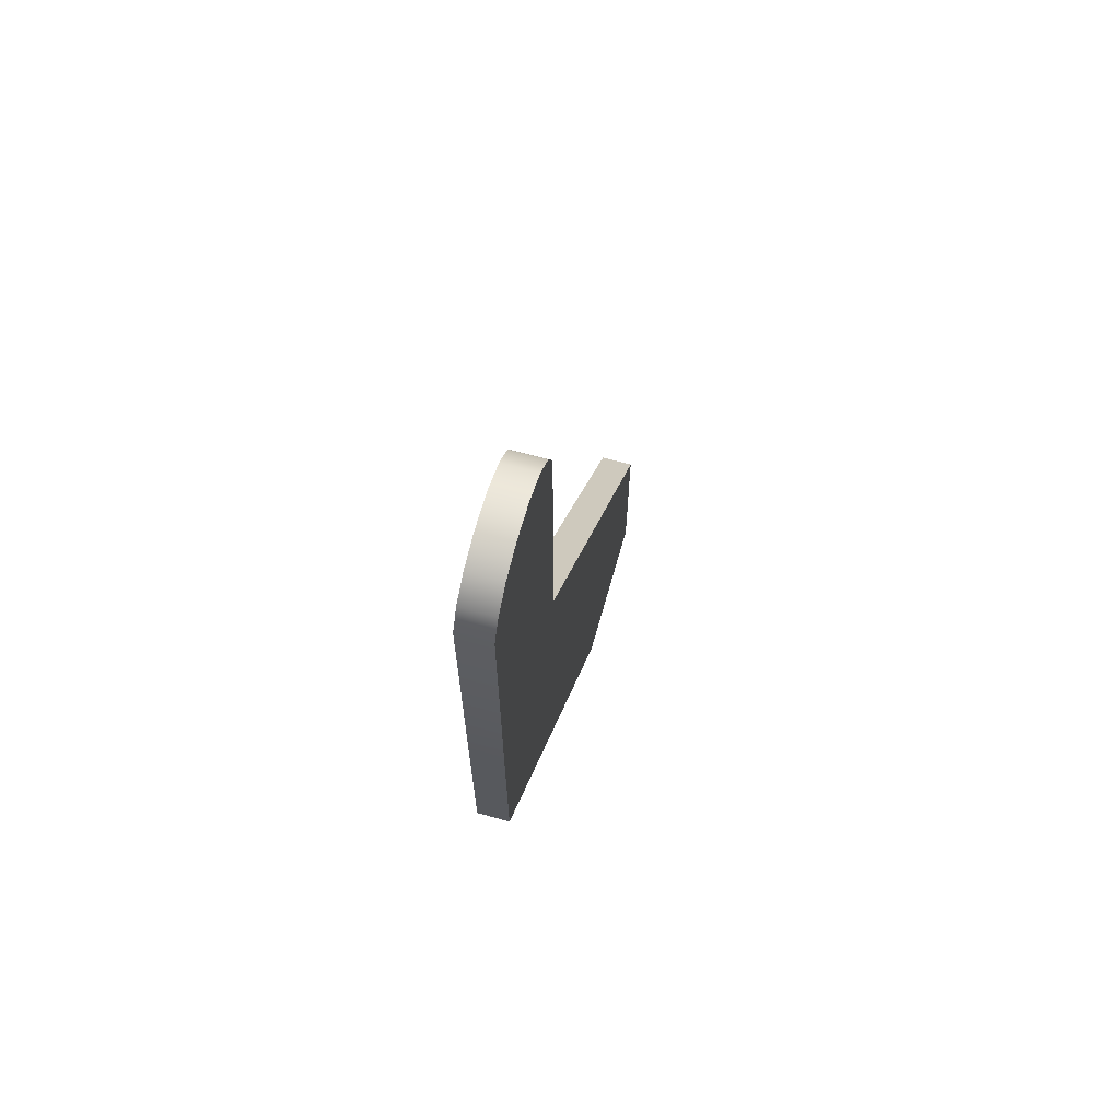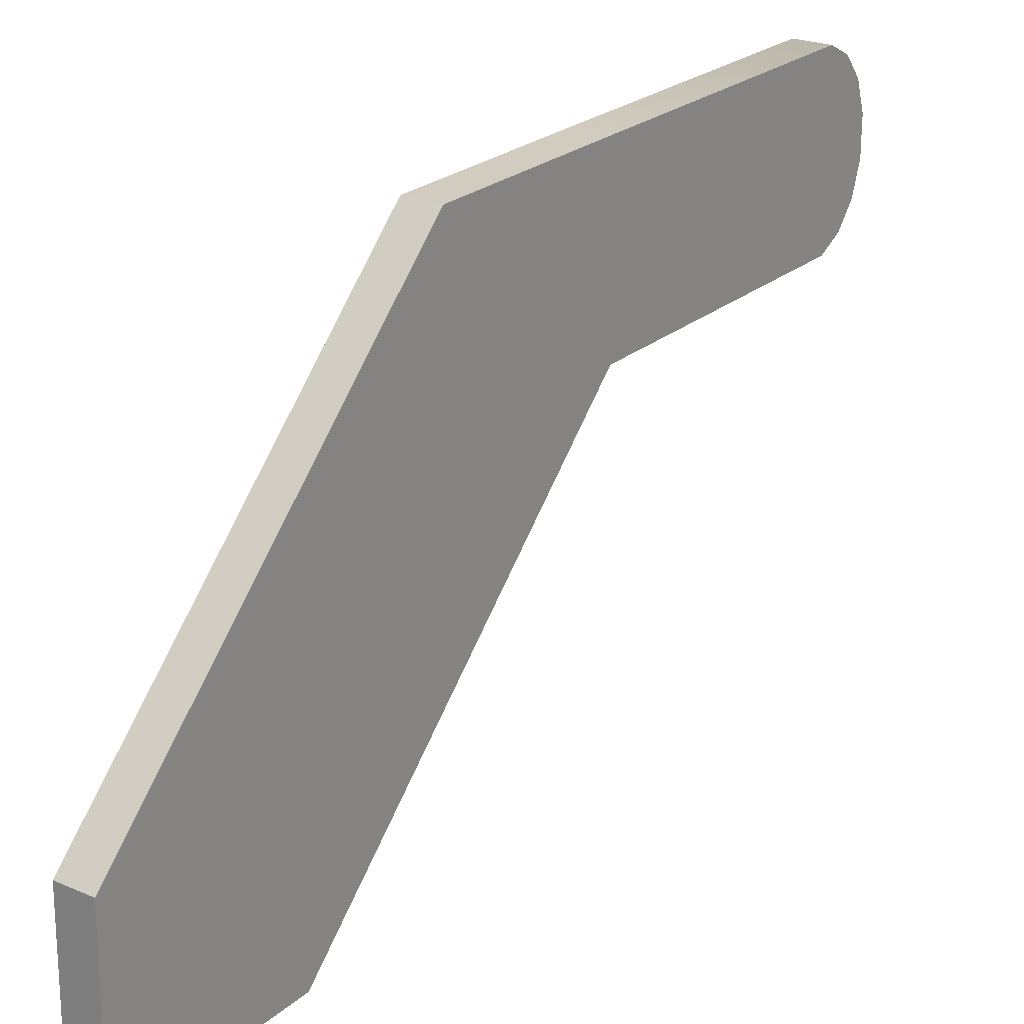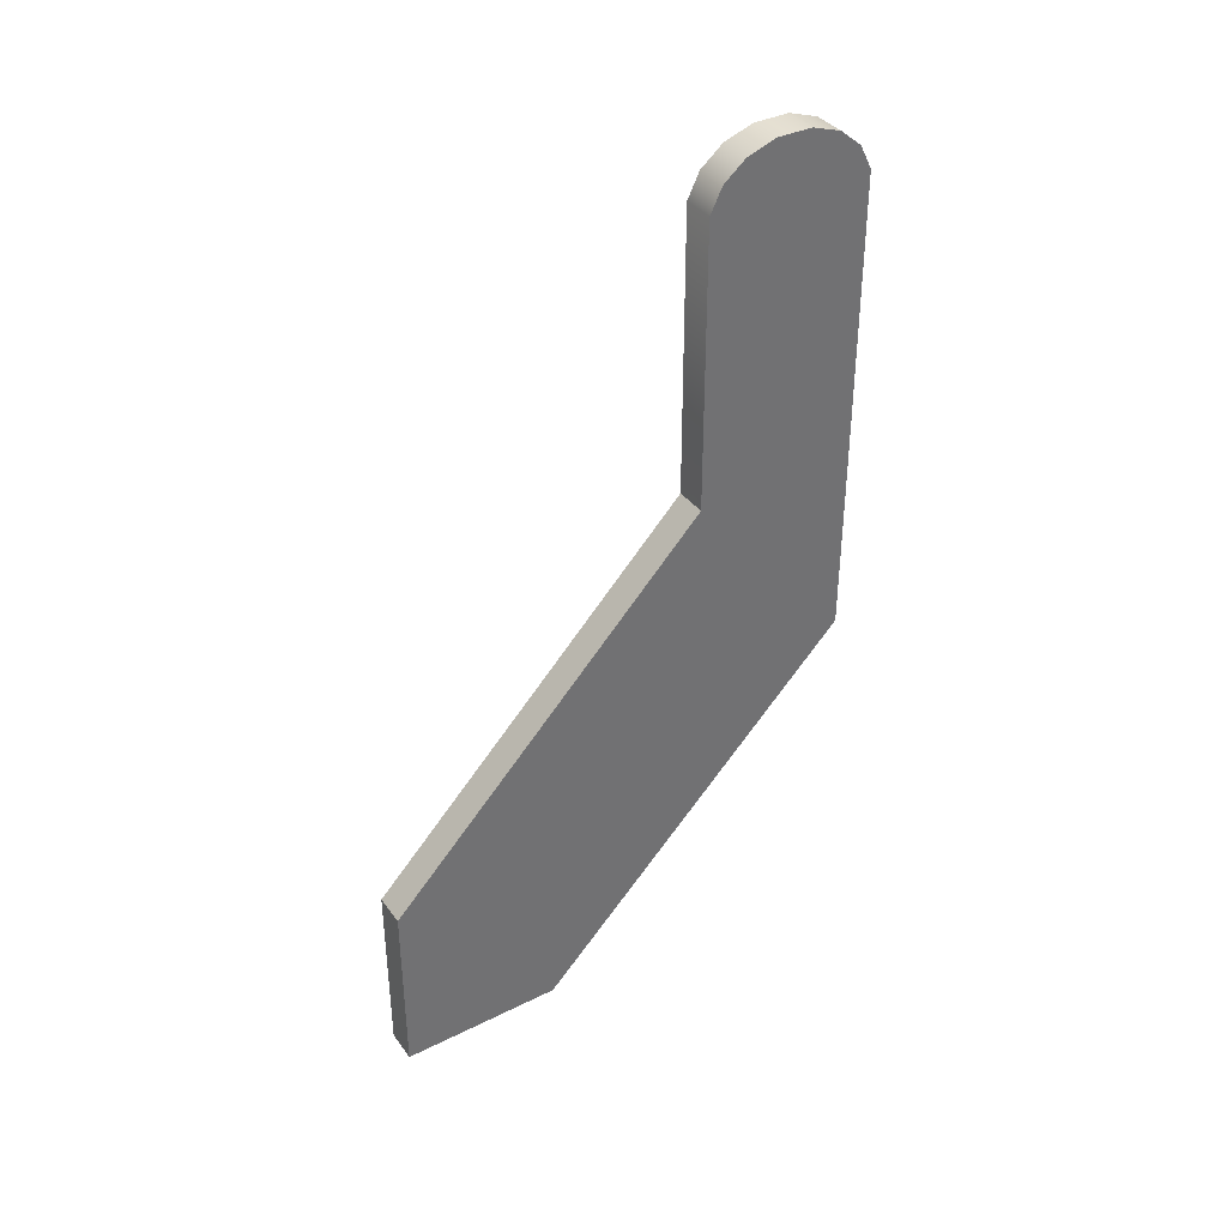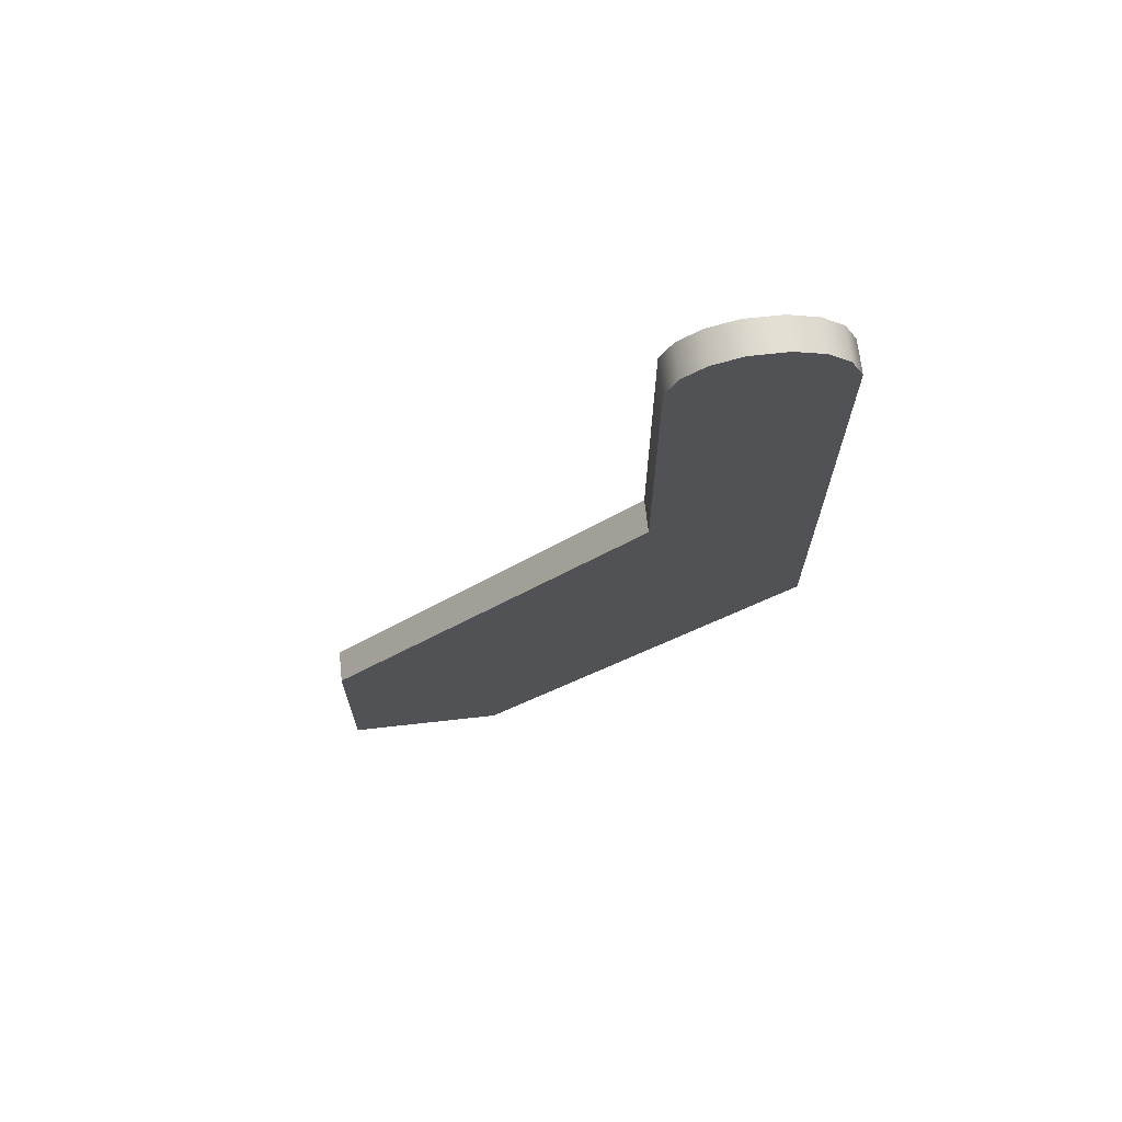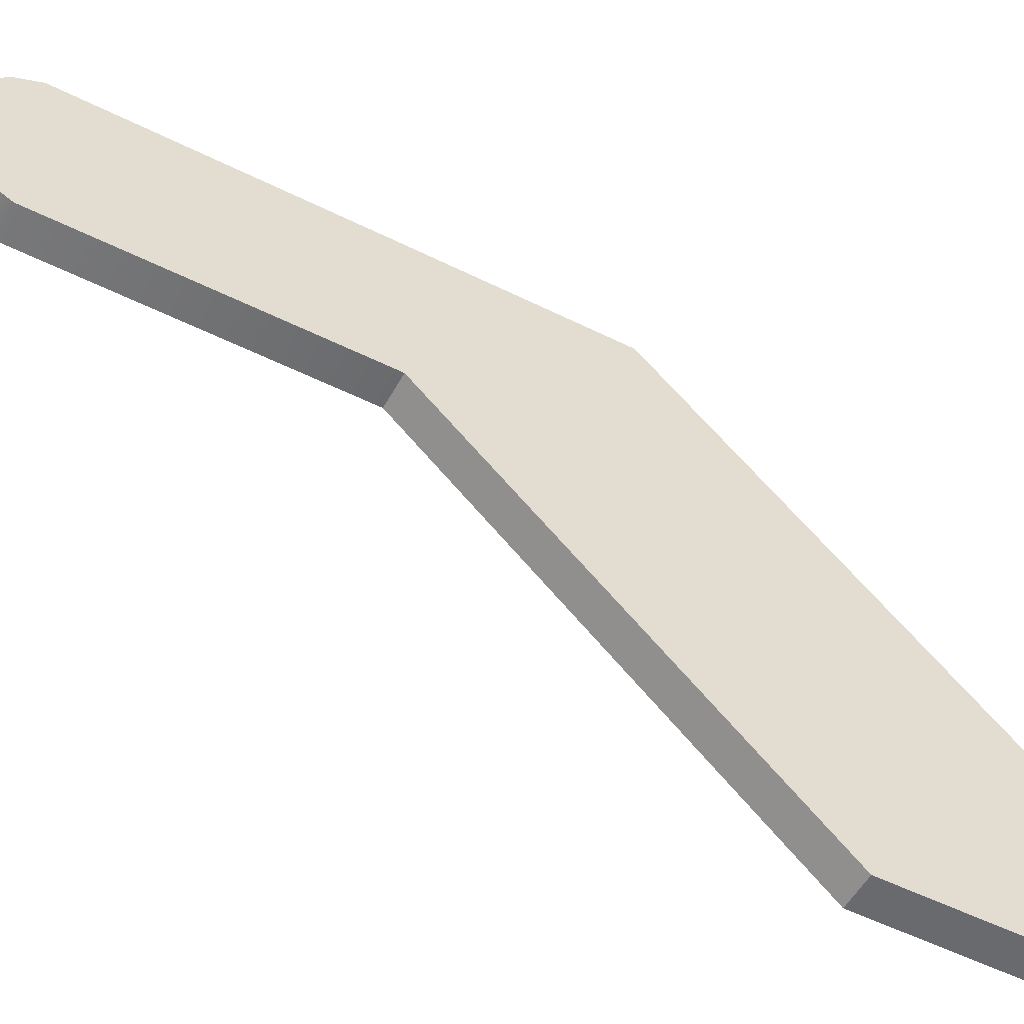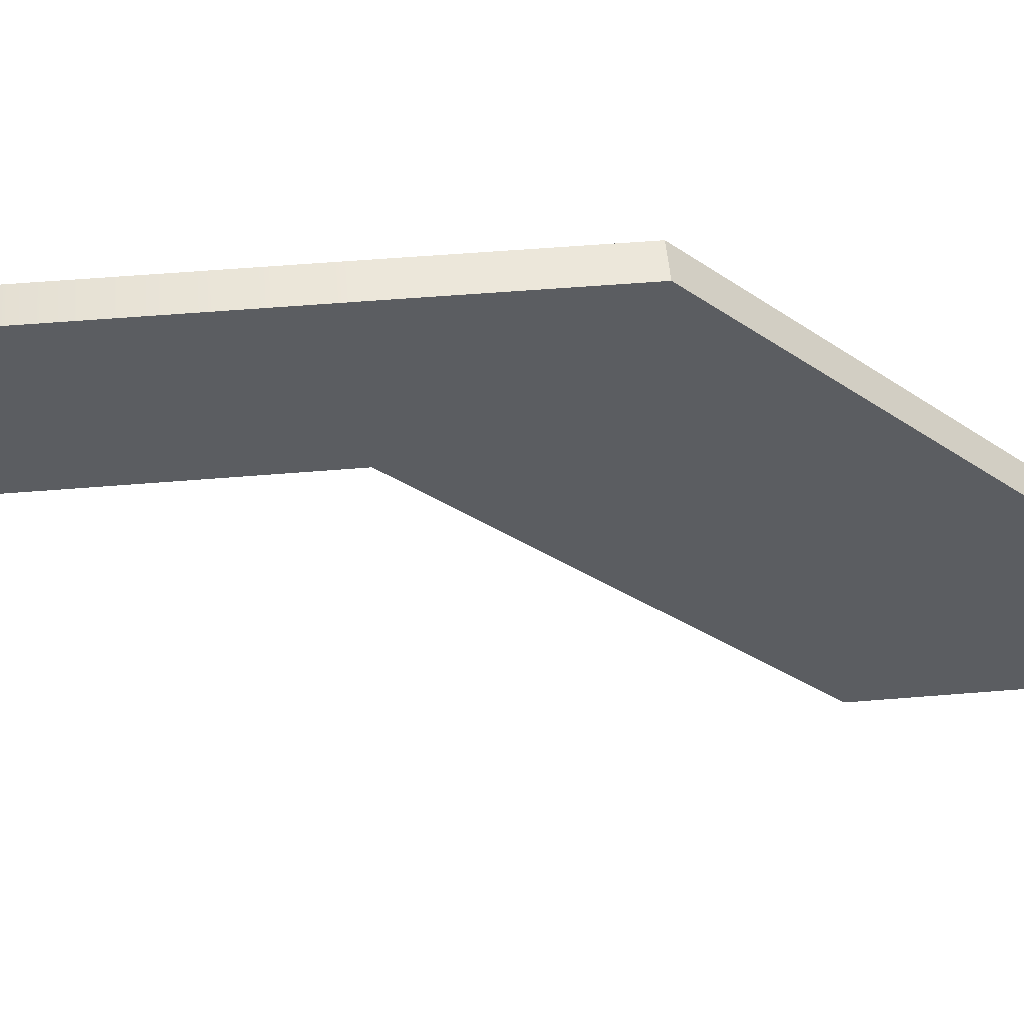
<metadata>
{"format":"obj","ext":"obj","renderer":"f3d","projection":"perspective","resolution":1024,"background":"white","views":[{"elev":66.0,"azim":-164.4,"up":"+Z"},{"elev":23.8,"azim":-144.3,"up":"+Y"},{"elev":37.2,"azim":58.1,"up":"+Z"},{"elev":68.2,"azim":83.8,"up":"+Z"},{"elev":-53.1,"azim":61.9,"up":"+Y"},{"elev":53.2,"azim":84.9,"up":"+Y"}]}
</metadata>
<code>
o mesh35/mesh35-geometry#mesh35-geometry
v 0.4021 0.2199 -0.1523
v 0.3972 0.2155 -0.1508
v 0.4021 0.2155 -0.1508
v 0.3972 0.2199 -0.1523
v 0.3972 0.2102 -0.1509
v 0.4021 0.2102 -0.1509
v 0.4021 0.2232 -0.1551
v 0.4021 0.2058 -0.1524
v 0.3972 0.2232 -0.1551
v 0.3972 0.2058 -0.1524
v 0.3972 0.225 -0.1587
v 0.4021 0.2025 -0.1552
v 0.3972 0.2025 -0.1552
v 0.4021 0.225 -0.1587
v 0.3972 0.2251 -0.2015
v 0.3972 0.2007 -0.1588
v 0.4021 0.2007 -0.1588
v 0.4021 0.2251 -0.2015
v 0.3972 0.2251 -0.2297
v 0.3972 0.2008 -0.2017
v 0.4021 0.2008 -0.2017
v 0.4021 0.2251 -0.2297
v 0.3972 0.1764 -0.2798
v 0.3972 0.1522 -0.2523
v 0.4021 0.1522 -0.2523
v 0.4021 0.1764 -0.2798
v 0.4021 0.1522 -0.2801
v 0.3972 0.1522 -0.2801
f 1 2 3
f 2 1 4
f 3 2 1
f 4 1 2
f 5 3 2
f 2 3 5
f 6 1 3
f 3 1 6
f 7 4 1
f 1 4 7
f 4 5 2
f 2 5 4
f 3 5 6
f 6 5 3
f 1 6 8
f 8 6 1
f 4 7 9
f 9 7 4
f 1 8 7
f 7 8 1
f 5 4 10
f 10 4 5
f 10 6 5
f 5 6 10
f 6 10 8
f 8 10 6
f 7 11 9
f 9 11 7
f 10 4 9
f 9 4 10
f 7 8 12
f 12 8 7
f 13 8 10
f 10 8 13
f 11 7 14
f 14 7 11
f 13 9 11
f 11 9 13
f 10 9 13
f 13 9 10
f 8 13 12
f 12 13 8
f 7 12 14
f 14 12 7
f 14 15 11
f 11 15 14
f 13 11 16
f 16 11 13
f 13 17 12
f 12 17 13
f 14 12 17
f 17 12 14
f 15 14 18
f 18 14 15
f 16 11 15
f 15 11 16
f 17 13 16
f 16 13 17
f 14 17 18
f 18 17 14
f 18 19 15
f 15 19 18
f 16 15 20
f 20 15 16
f 16 21 17
f 17 21 16
f 18 17 21
f 21 17 18
f 19 18 22
f 22 18 19
f 20 15 19
f 19 15 20
f 21 16 20
f 20 16 21
f 18 21 22
f 22 21 18
f 22 23 19
f 19 23 22
f 20 19 24
f 24 19 20
f 20 25 21
f 21 25 20
f 22 21 25
f 25 21 22
f 23 22 26
f 26 22 23
f 24 19 23
f 23 19 24
f 25 20 24
f 24 20 25
f 22 25 26
f 26 25 22
f 27 23 26
f 26 23 27
f 24 23 28
f 28 23 24
f 24 27 25
f 25 27 24
f 26 25 27
f 27 25 26
f 23 27 28
f 28 27 23
f 27 24 28
f 28 24 27

</code>
